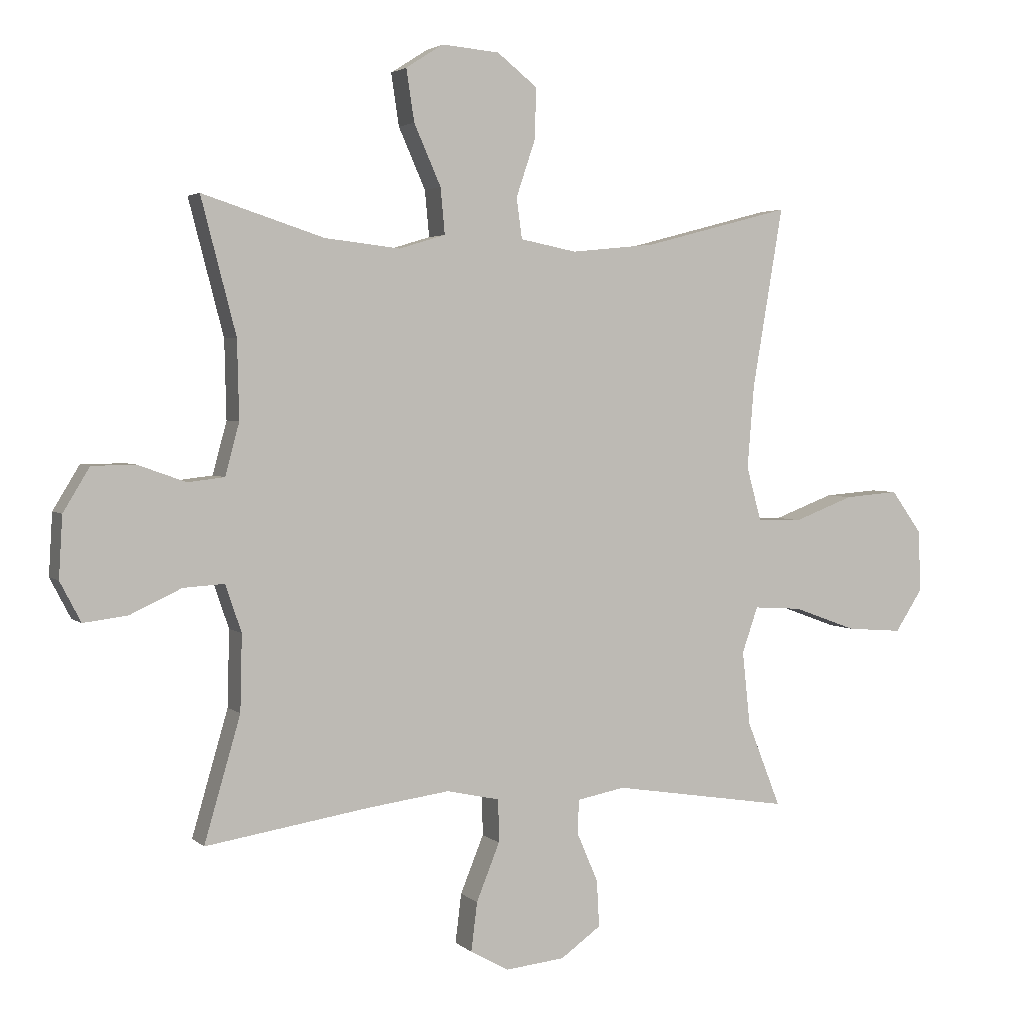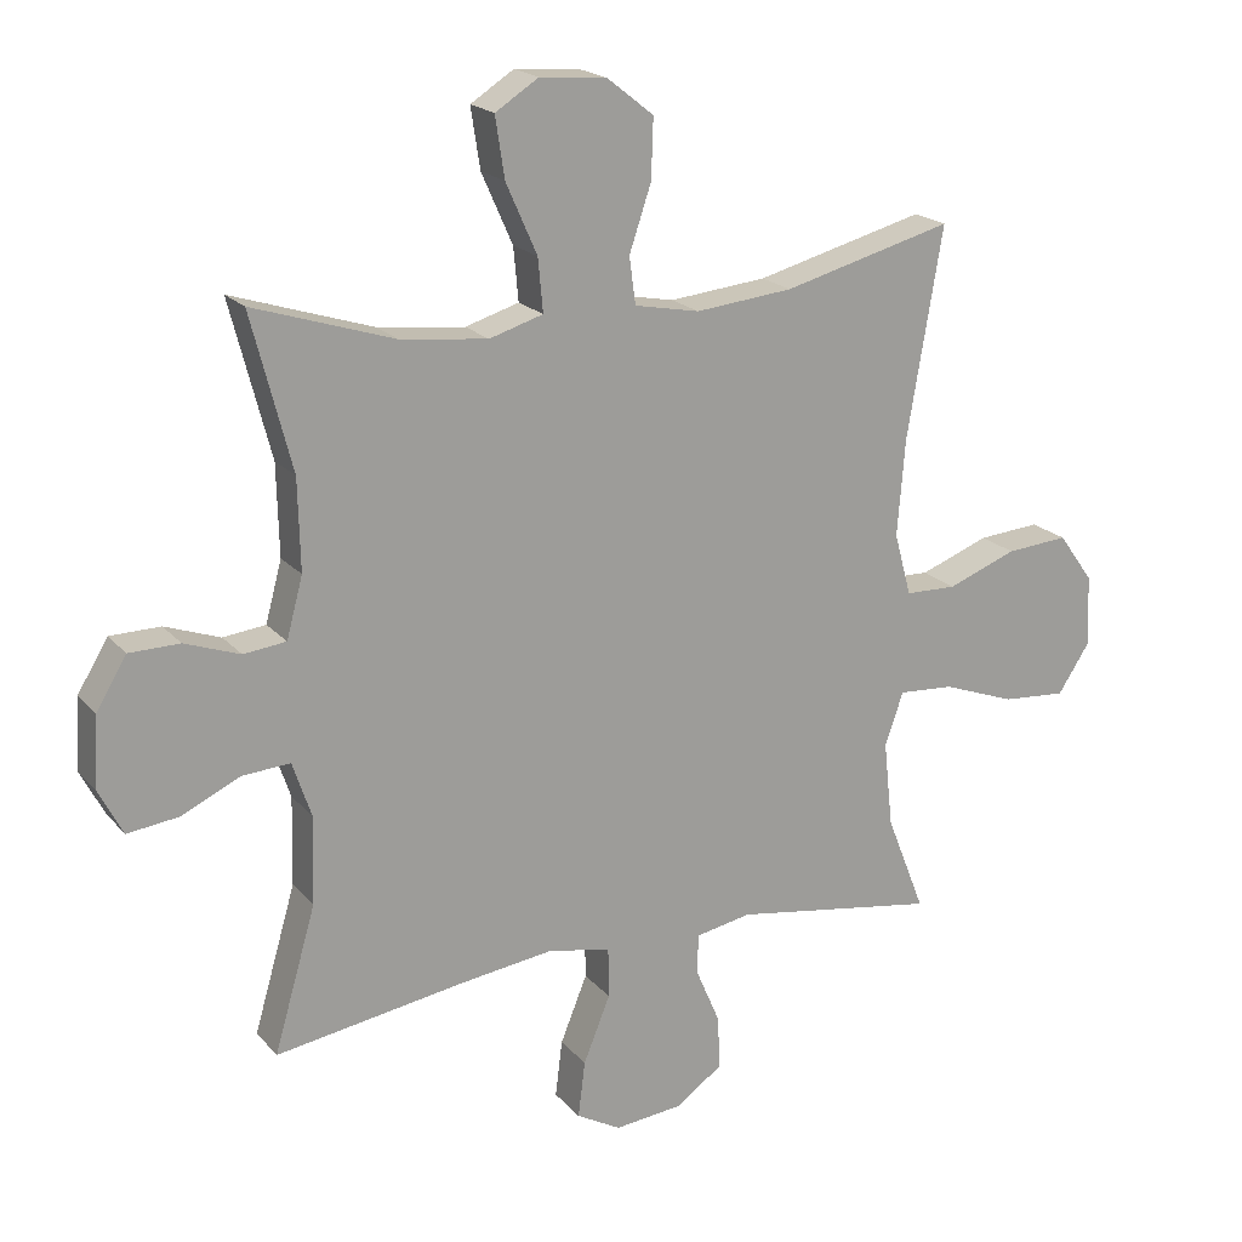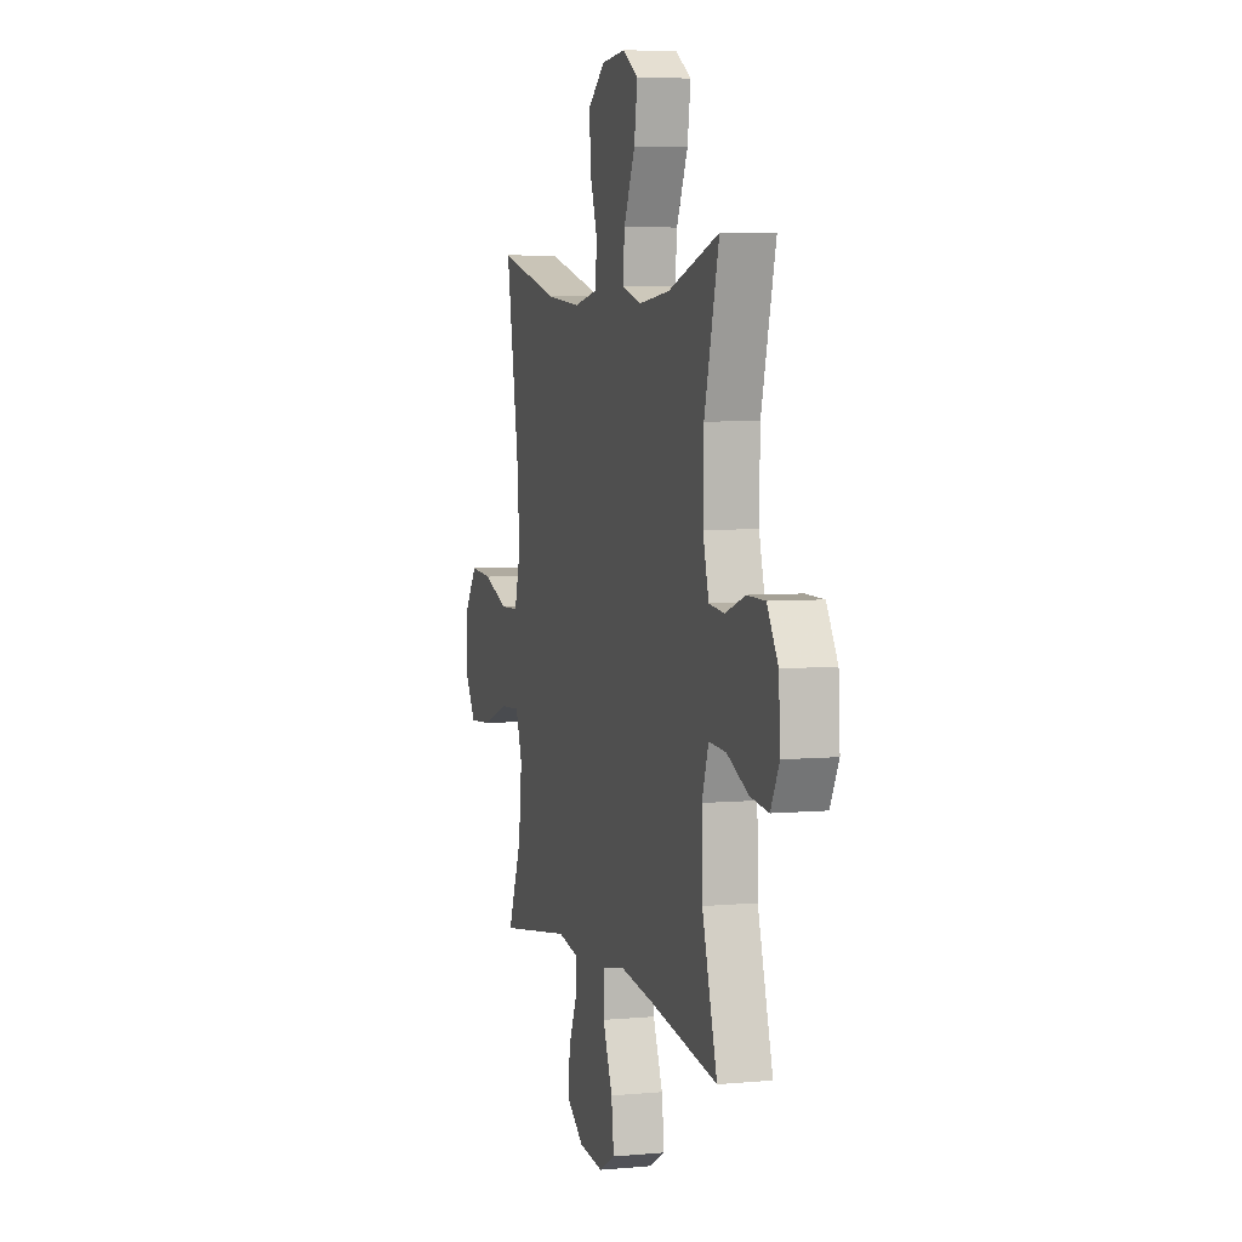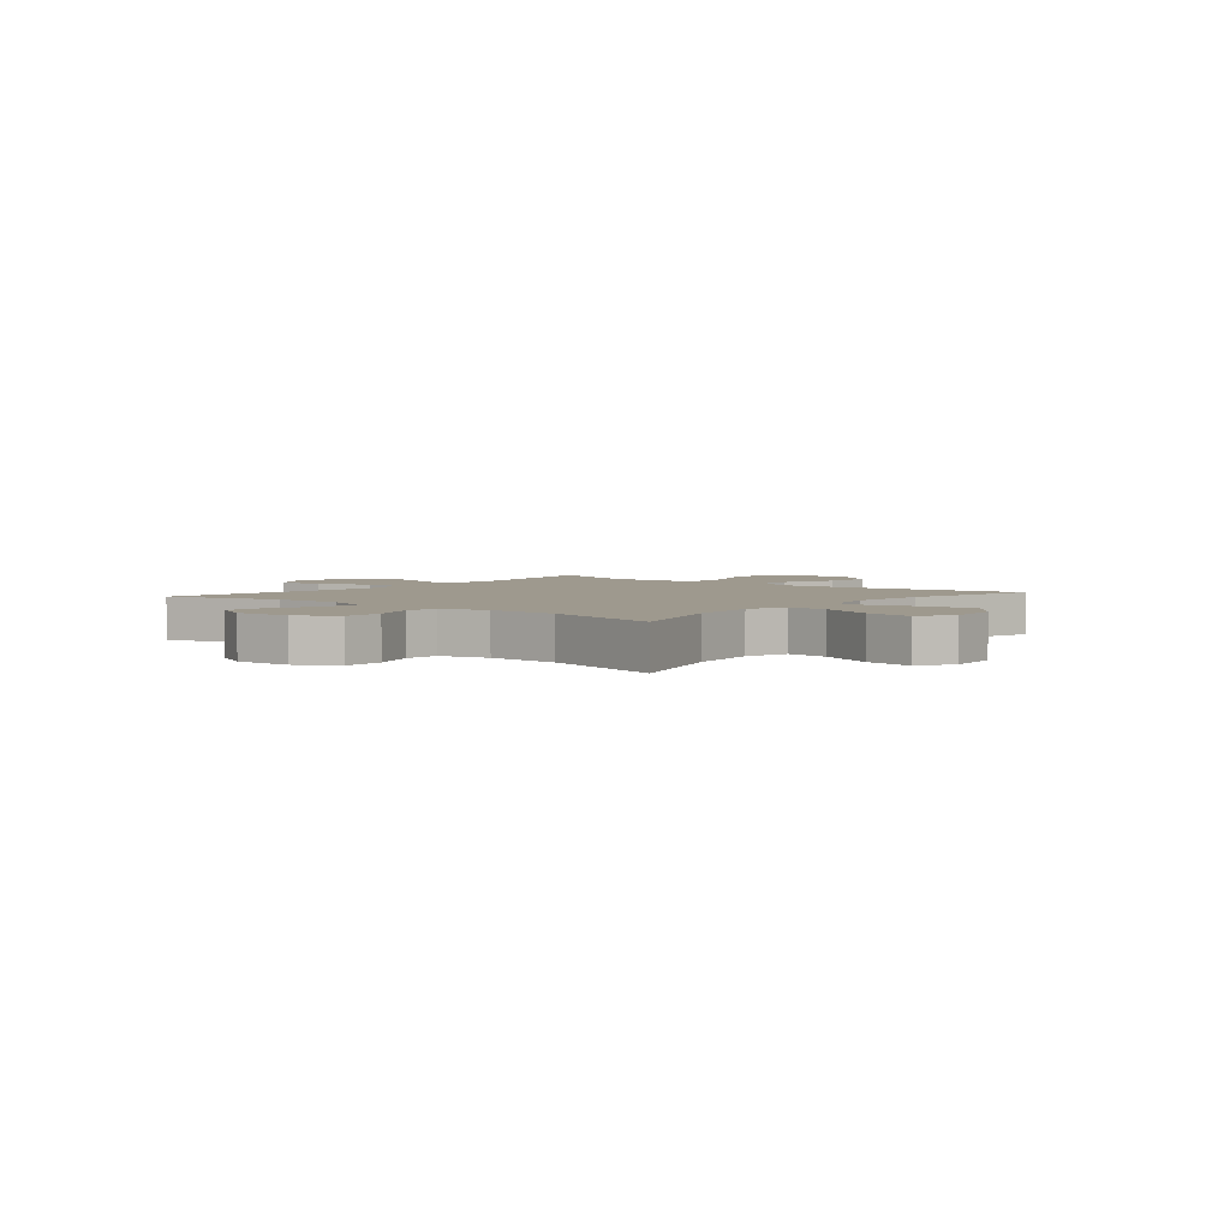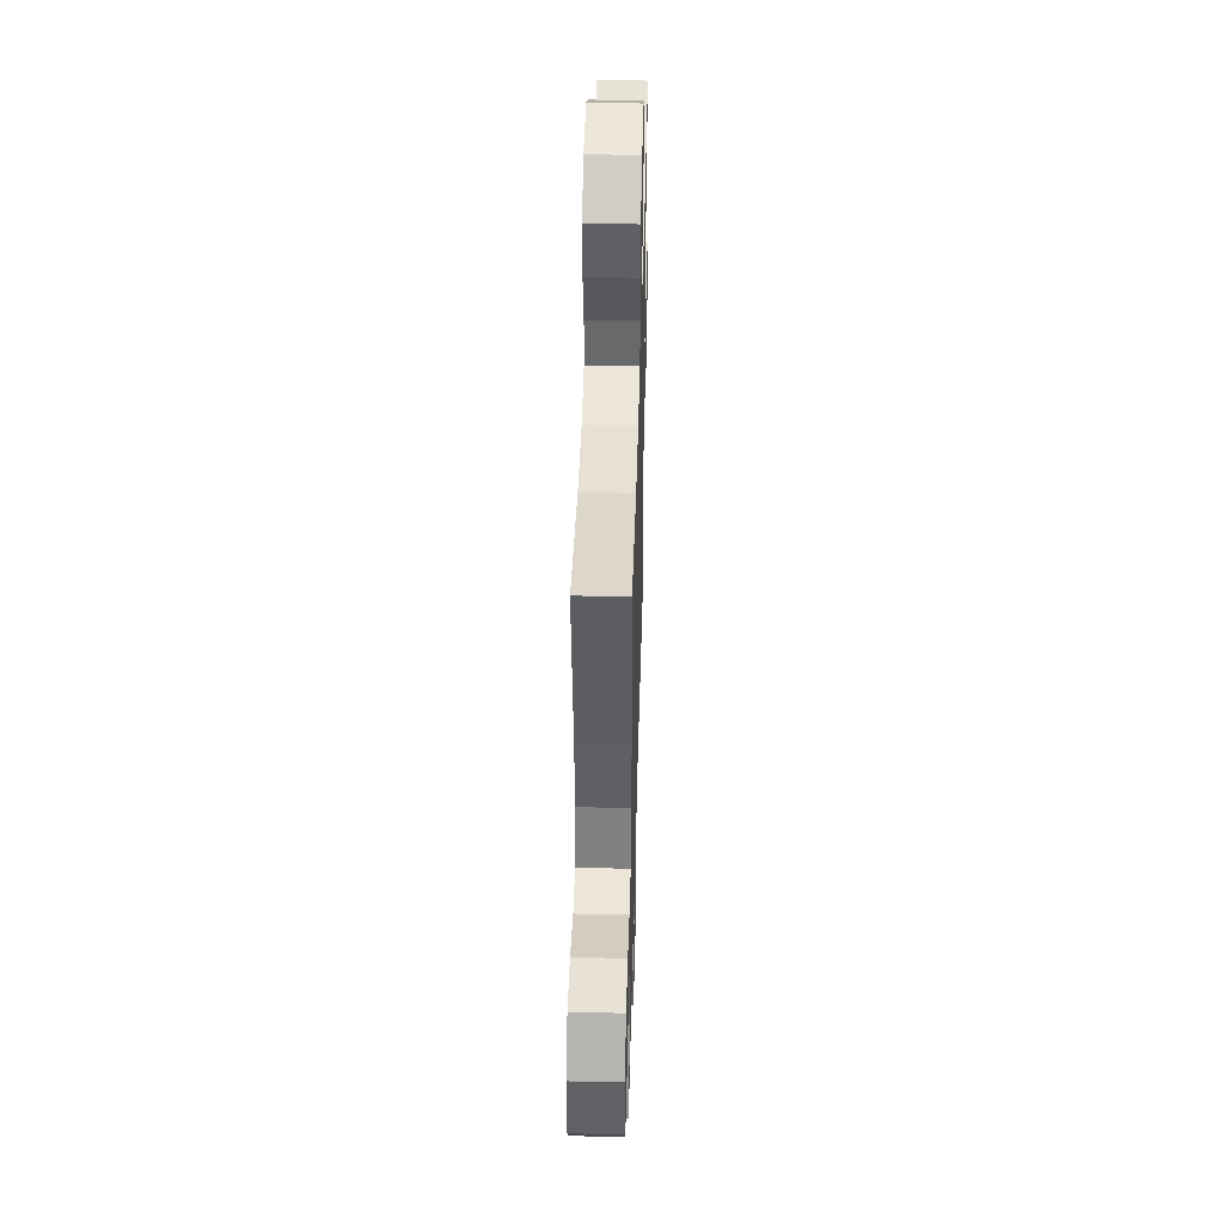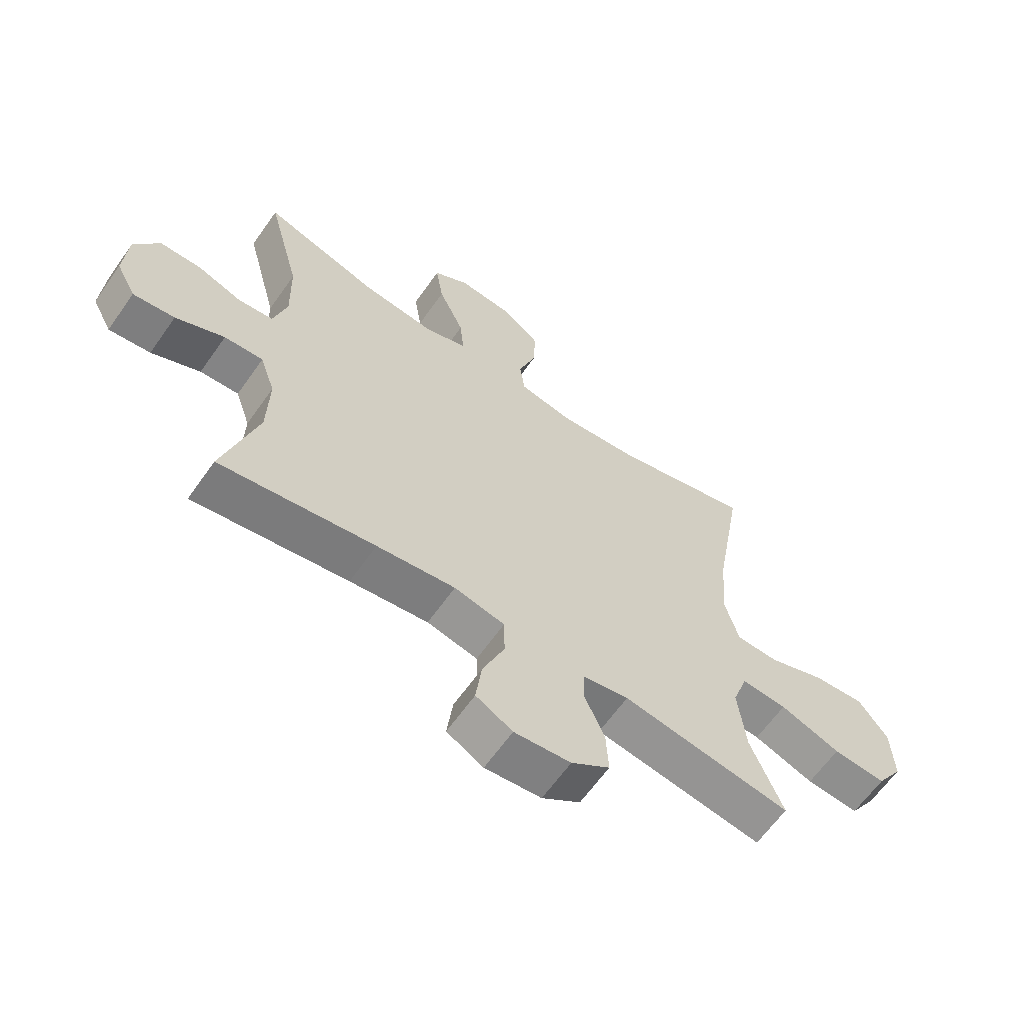
<metadata>
{"format":"obj","ext":"obj","renderer":"f3d","projection":"perspective","resolution":1024,"background":"white","views":[{"elev":3.1,"azim":-22.6,"up":"+Z"},{"elev":19.5,"azim":-28.0,"up":"+Z"},{"elev":5.3,"azim":-106.2,"up":"+Z"},{"elev":3.5,"azim":-50.4,"up":"+Y"},{"elev":45.0,"azim":91.5,"up":"+Z"},{"elev":-63.2,"azim":-35.1,"up":"+Z"}]}
</metadata>
<code>
v 0.5 0.07 0.5
v 0.45 0.07 0.206
v 0.439 0.07 0.07
v 0.463 0.07 -0.018
v 0.536 0.07 -0.02
v 0.634 0.07 0.017
v 0.722 0.07 0.024
v 0.772 0.07 -0.045
v 0.776 0.07 -0.146
v 0.731 0.07 -0.215
v 0.64 0.07 -0.208
v 0.536 0.07 -0.17
v 0.458 0.07 -0.165
v 0.432 0.07 -0.24
v 0.445 0.07 -0.361
v 0.5 0.07 -0.5
v 0.21 0.07 -0.454
v 0.131 0.07 -0.469
v 0.13 0.07 -0.526
v 0.164 0.07 -0.605
v 0.168 0.07 -0.681
v 0.102 0.07 -0.728
v 0.005 0.07 -0.738
v -0.058 0.07 -0.703
v -0.048 0.07 -0.623
v -0.01 0.07 -0.529
v -0.011 0.07 -0.459
v -0.098 0.07 -0.44
v -0.233 0.07 -0.458
v -0.5 0.07 -0.5
v -0.441 0.07 -0.297
v -0.438 0.07 -0.173
v -0.464 0.07 -0.096
v -0.531 0.07 -0.1
v -0.615 0.07 -0.139
v -0.687 0.07 -0.148
v -0.721 0.07 -0.083
v -0.715 0.07 0.017
v -0.672 0.07 0.088
v -0.601 0.07 0.089
v -0.523 0.07 0.061
v -0.463 0.07 0.068
v -0.44 0.07 0.153
v -0.443 0.07 0.281
v -0.5 0.07 0.5
v -0.301 0.07 0.436
v -0.178 0.07 0.422
v -0.102 0.07 0.445
v -0.109 0.07 0.52
v -0.153 0.07 0.619
v -0.166 0.07 0.704
v -0.105 0.07 0.743
v -0.011 0.07 0.735
v 0.055 0.07 0.683
v 0.052 0.07 0.599
v 0.021 0.07 0.507
v 0.03 0.07 0.441
v 0.122 0.07 0.423
v 0.26 0.07 0.437
v 0.5 0 0.5
v 0.45 0 0.206
v 0.439 0 0.07
v 0.463 0 -0.018
v 0.536 0 -0.02
v 0.634 0 0.017
v 0.722 0 0.024
v 0.772 0 -0.045
v 0.776 0 -0.146
v 0.731 0 -0.215
v 0.64 0 -0.208
v 0.536 0 -0.17
v 0.458 0 -0.165
v 0.432 0 -0.24
v 0.445 0 -0.361
v 0.5 0 -0.5
v 0.21 0 -0.454
v 0.131 0 -0.469
v 0.13 0 -0.526
v 0.164 0 -0.605
v 0.168 0 -0.681
v 0.102 0 -0.728
v 0.005 0 -0.738
v -0.058 0 -0.703
v -0.048 0 -0.623
v -0.01 0 -0.529
v -0.011 0 -0.459
v -0.098 0 -0.44
v -0.233 0 -0.458
v -0.5 0 -0.5
v -0.441 0 -0.297
v -0.438 0 -0.173
v -0.464 0 -0.096
v -0.531 0 -0.1
v -0.615 0 -0.139
v -0.687 0 -0.148
v -0.721 0 -0.083
v -0.715 0 0.017
v -0.672 0 0.088
v -0.601 0 0.089
v -0.523 0 0.061
v -0.463 0 0.068
v -0.44 0 0.153
v -0.443 0 0.281
v -0.5 0 0.5
v -0.301 0 0.436
v -0.178 0 0.422
v -0.102 0 0.445
v -0.109 0 0.52
v -0.153 0 0.619
v -0.166 0 0.704
v -0.105 0 0.743
v -0.011 0 0.735
v 0.055 0 0.683
v 0.052 0 0.599
v 0.021 0 0.507
v 0.03 0 0.441
v 0.122 0 0.423
v 0.26 0 0.437
f 53 54 55 56
f 53 56 57
f 52 53 57
f 49 50 51 52
f 48 49 52 57
f 47 48 57 58
f 44 45 46
f 43 44 46 47
f 42 43 47 58
f 38 39 40 41
f 38 41 42
f 37 38 42
f 34 35 36 37
f 33 34 37 42
f 32 33 42 58
f 29 30 31
f 28 29 31 32
f 27 28 32 58
f 23 24 25 26
f 19 20 21 22
f 18 19 22 23
f 15 16 17
f 14 15 17 18
f 13 14 18
f 9 10 11 12
f 9 12 13
f 8 9 13
f 5 6 7 8
f 4 5 8 13
f 3 4 13 18
f 59 1 2
f 59 2 3 18
f 26 27 58 59
f 18 23 26 59
f 115 114 113 112
f 116 115 112
f 116 112 111
f 111 110 109 108
f 116 111 108 107
f 117 116 107 106
f 105 104 103
f 106 105 103 102
f 117 106 102 101
f 100 99 98 97
f 101 100 97
f 101 97 96
f 96 95 94 93
f 101 96 93 92
f 117 101 92 91
f 90 89 88
f 91 90 88 87
f 117 91 87 86
f 85 84 83 82
f 81 80 79 78
f 82 81 78 77
f 76 75 74
f 77 76 74 73
f 77 73 72
f 71 70 69 68
f 72 71 68
f 72 68 67
f 67 66 65 64
f 72 67 64 63
f 77 72 63 62
f 61 60 118
f 77 62 61 118
f 118 117 86 85
f 118 85 82 77
f 1 60 61 2
f 2 61 62 3
f 3 62 63 4
f 4 63 64 5
f 5 64 65 6
f 6 65 66 7
f 7 66 67 8
f 8 67 68 9
f 9 68 69 10
f 10 69 70 11
f 11 70 71 12
f 12 71 72 13
f 13 72 73 14
f 14 73 74 15
f 15 74 75 16
f 16 75 76 17
f 17 76 77 18
f 18 77 78 19
f 19 78 79 20
f 20 79 80 21
f 21 80 81 22
f 22 81 82 23
f 23 82 83 24
f 24 83 84 25
f 25 84 85 26
f 26 85 86 27
f 27 86 87 28
f 28 87 88 29
f 29 88 89 30
f 30 89 90 31
f 31 90 91 32
f 32 91 92 33
f 33 92 93 34
f 34 93 94 35
f 35 94 95 36
f 36 95 96 37
f 37 96 97 38
f 38 97 98 39
f 39 98 99 40
f 40 99 100 41
f 41 100 101 42
f 42 101 102 43
f 43 102 103 44
f 44 103 104 45
f 45 104 105 46
f 46 105 106 47
f 47 106 107 48
f 48 107 108 49
f 49 108 109 50
f 50 109 110 51
f 51 110 111 52
f 52 111 112 53
f 53 112 113 54
f 54 113 114 55
f 55 114 115 56
f 56 115 116 57
f 57 116 117 58
f 58 117 118 59
f 59 118 60 1

</code>
